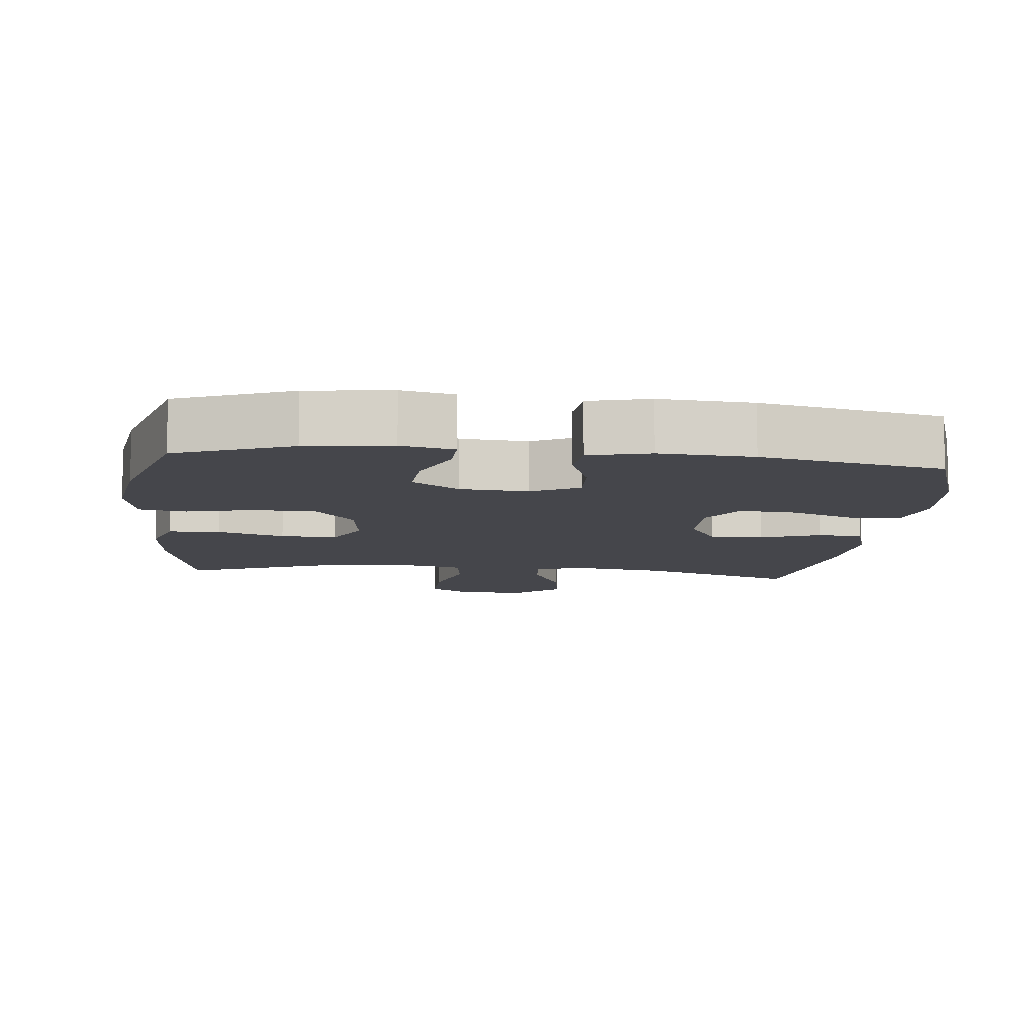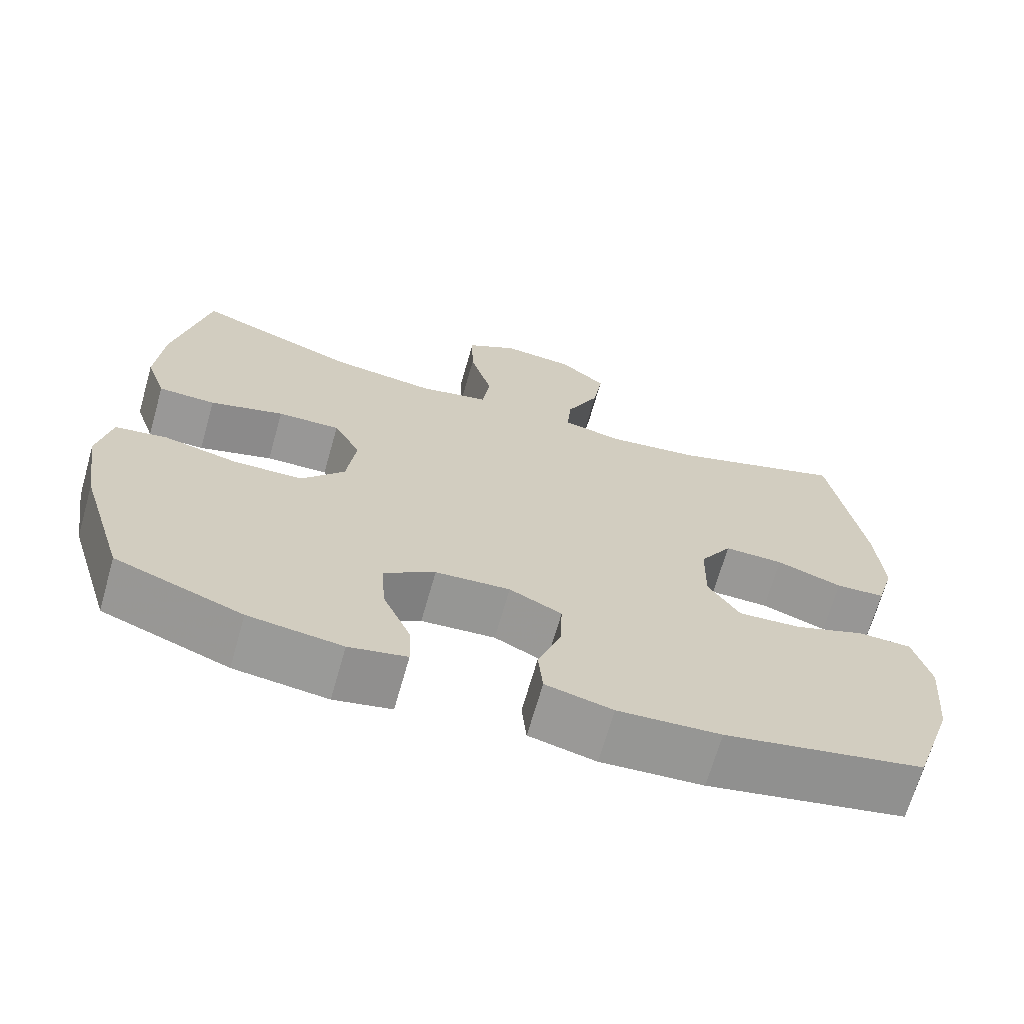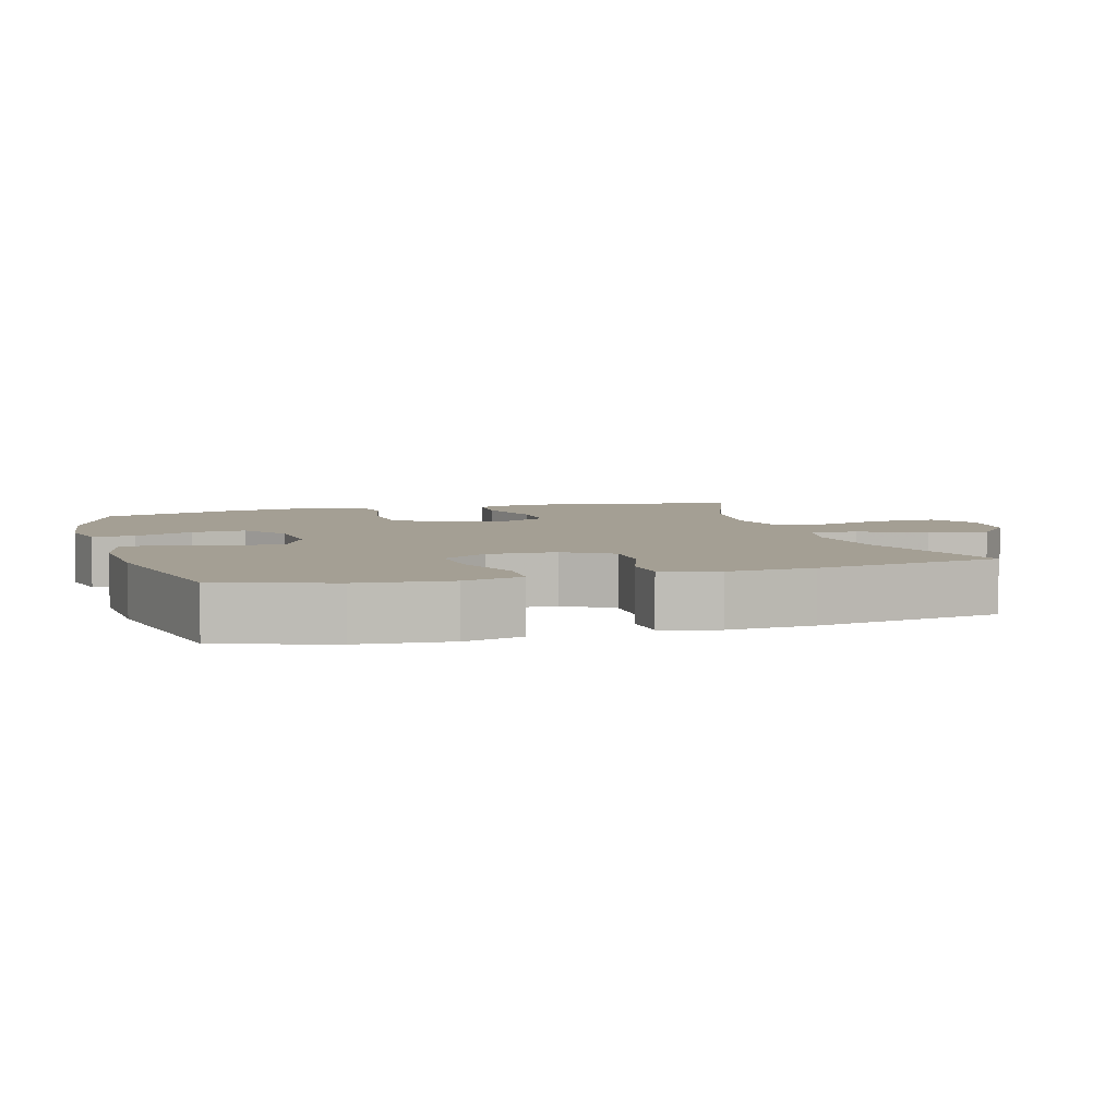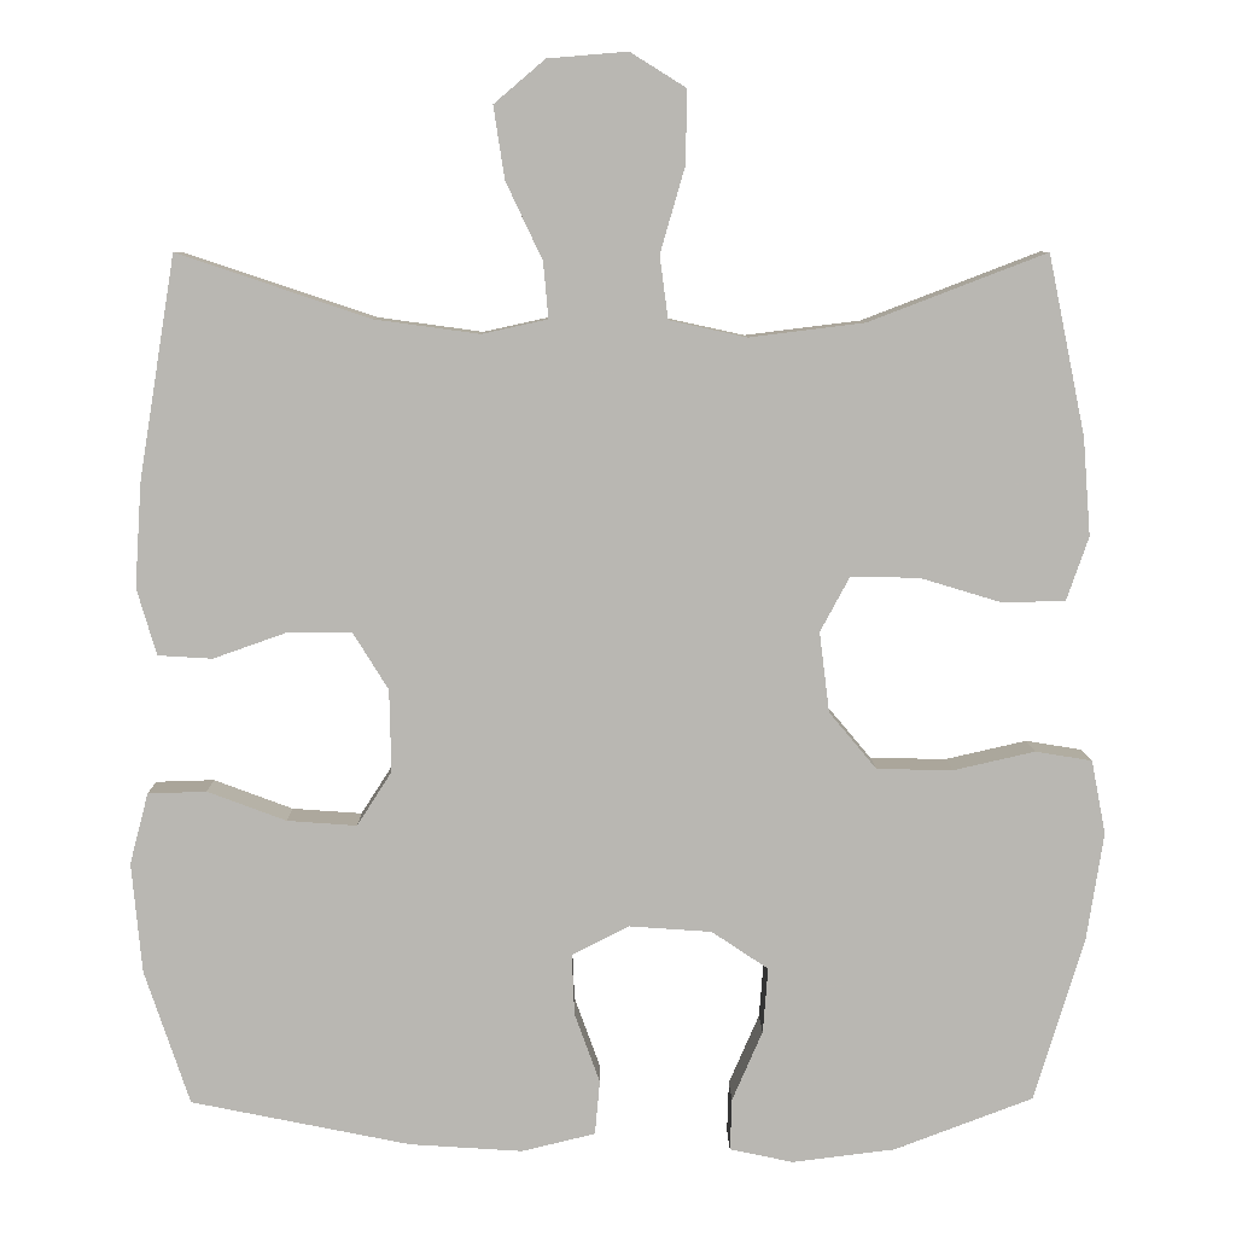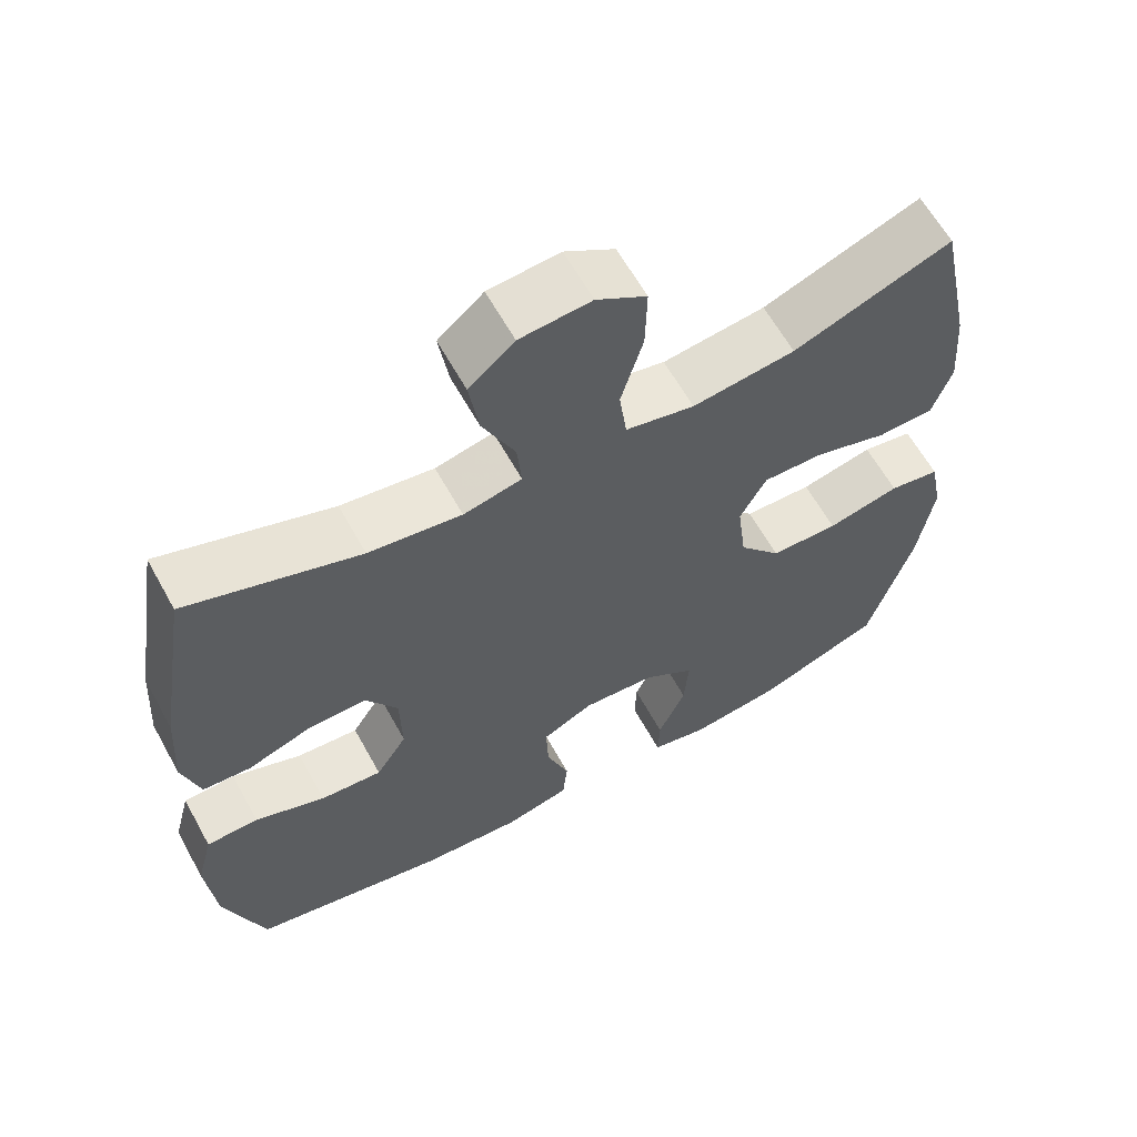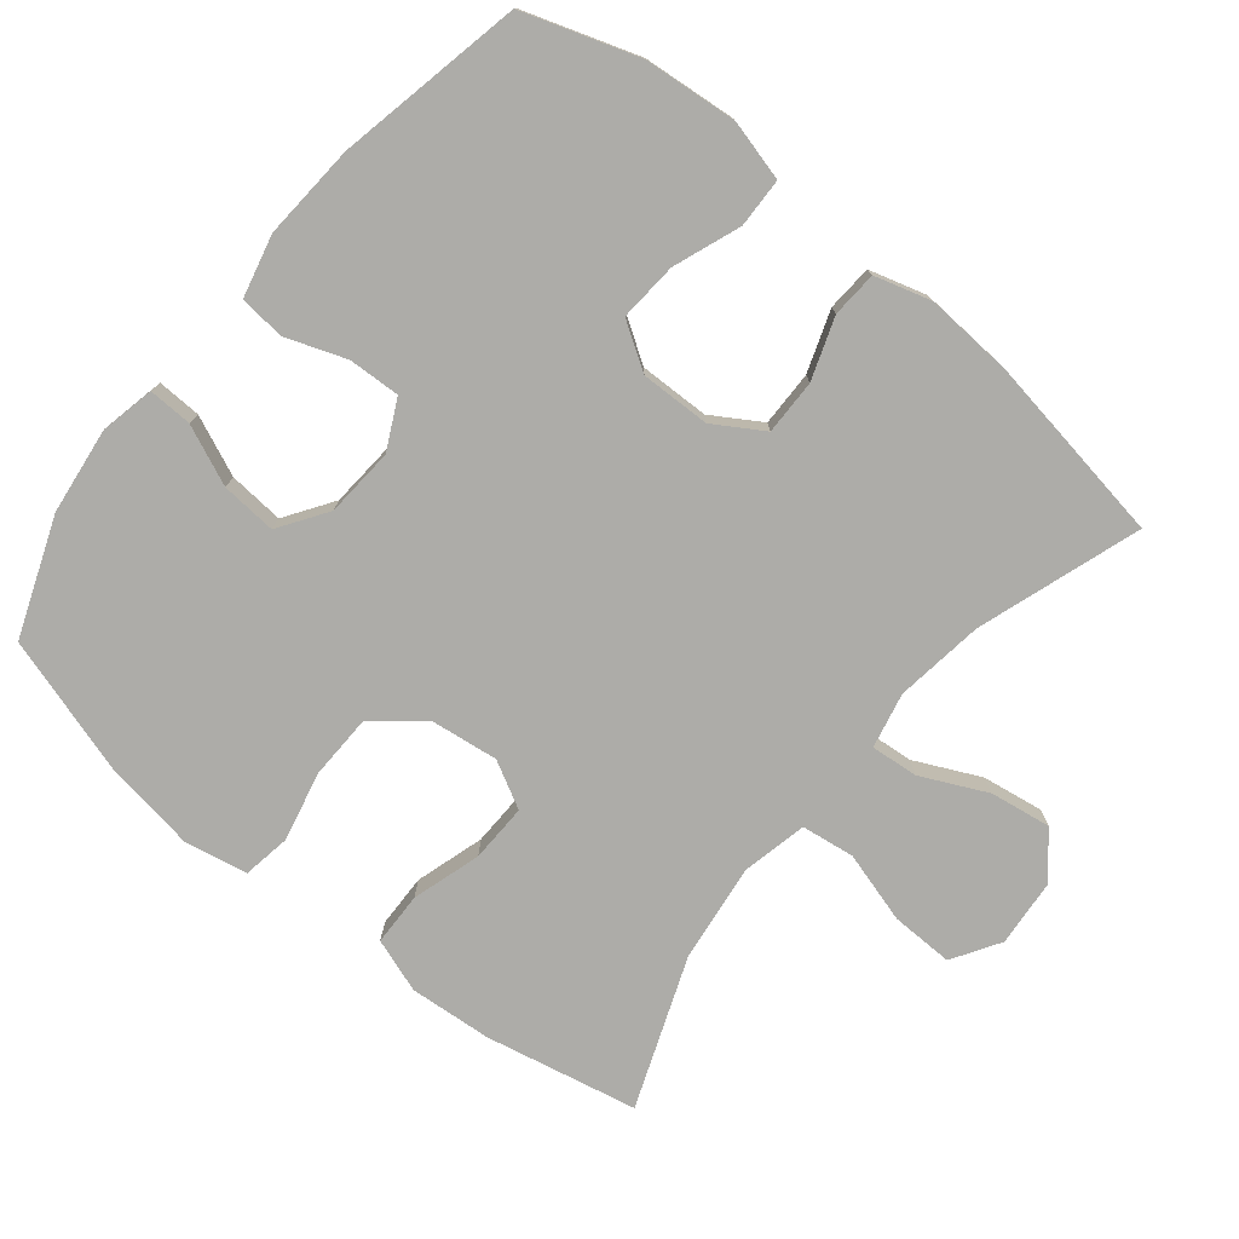
<metadata>
{"format":"obj","ext":"obj","renderer":"f3d","projection":"perspective","resolution":1024,"background":"white","views":[{"elev":-10.0,"azim":174.2,"up":"+Y"},{"elev":-68.5,"azim":164.1,"up":"+Z"},{"elev":5.5,"azim":-106.4,"up":"+Y"},{"elev":7.9,"azim":-0.8,"up":"+Z"},{"elev":62.1,"azim":-28.9,"up":"+Z"},{"elev":-76.6,"azim":-129.1,"up":"+Y"}]}
</metadata>
<code>
v -0.5 0.07 -0.5
v -0.553 0.07 -0.341
v -0.565 0.07 -0.211
v -0.543 0.07 -0.127
v -0.474 0.07 -0.125
v -0.381 0.07 -0.16
v -0.299 0.07 -0.166
v -0.258 0.07 -0.102
v -0.26 0.07 -0.005
v -0.302 0.07 0.063
v -0.379 0.07 0.062
v -0.464 0.07 0.032
v -0.528 0.07 0.036
v -0.551 0.07 0.115
v -0.543 0.07 0.237
v -0.5 0.07 0.5
v -0.273 0.07 0.424
v -0.15 0.07 0.407
v -0.073 0.07 0.424
v -0.079 0.07 0.49
v -0.122 0.07 0.581
v -0.135 0.07 0.666
v -0.075 0.07 0.717
v 0.019 0.07 0.725
v 0.085 0.07 0.684
v 0.083 0.07 0.597
v 0.054 0.07 0.497
v 0.064 0.07 0.423
v 0.155 0.07 0.403
v 0.291 0.07 0.42
v 0.5 0.07 0.5
v 0.544 0.07 0.288
v 0.553 0.07 0.173
v 0.527 0.07 0.098
v 0.453 0.07 0.096
v 0.357 0.07 0.125
v 0.276 0.07 0.127
v 0.241 0.07 0.062
v 0.253 0.07 -0.033
v 0.309 0.07 -0.1
v 0.399 0.07 -0.102
v 0.495 0.07 -0.08
v 0.562 0.07 -0.091
v 0.579 0.07 -0.178
v 0.559 0.07 -0.307
v 0.5 0.07 -0.5
v 0.336 0.07 -0.562
v 0.215 0.07 -0.577
v 0.14 0.07 -0.561
v 0.142 0.07 -0.5
v 0.178 0.07 -0.417
v 0.184 0.07 -0.34
v 0.117 0.07 -0.295
v 0.02 0.07 -0.288
v -0.048 0.07 -0.322
v -0.045 0.07 -0.394
v -0.015 0.07 -0.477
v -0.021 0.07 -0.541
v -0.108 0.07 -0.562
v -0.241 0.07 -0.553
v -0.5 0 -0.5
v -0.553 0 -0.341
v -0.565 0 -0.211
v -0.543 0 -0.127
v -0.474 0 -0.125
v -0.381 0 -0.16
v -0.299 0 -0.166
v -0.258 0 -0.102
v -0.26 0 -0.005
v -0.302 0 0.063
v -0.379 0 0.062
v -0.464 0 0.032
v -0.528 0 0.036
v -0.551 0 0.115
v -0.543 0 0.237
v -0.5 0 0.5
v -0.273 0 0.424
v -0.15 0 0.407
v -0.073 0 0.424
v -0.079 0 0.49
v -0.122 0 0.581
v -0.135 0 0.666
v -0.075 0 0.717
v 0.019 0 0.725
v 0.085 0 0.684
v 0.083 0 0.597
v 0.054 0 0.497
v 0.064 0 0.423
v 0.155 0 0.403
v 0.291 0 0.42
v 0.5 0 0.5
v 0.544 0 0.288
v 0.553 0 0.173
v 0.527 0 0.098
v 0.453 0 0.096
v 0.357 0 0.125
v 0.276 0 0.127
v 0.241 0 0.062
v 0.253 0 -0.033
v 0.309 0 -0.1
v 0.399 0 -0.102
v 0.495 0 -0.08
v 0.562 0 -0.091
v 0.579 0 -0.178
v 0.559 0 -0.307
v 0.5 0 -0.5
v 0.336 0 -0.562
v 0.215 0 -0.577
v 0.14 0 -0.561
v 0.142 0 -0.5
v 0.178 0 -0.417
v 0.184 0 -0.34
v 0.117 0 -0.295
v 0.02 0 -0.288
v -0.048 0 -0.322
v -0.045 0 -0.394
v -0.015 0 -0.477
v -0.021 0 -0.541
v -0.108 0 -0.562
v -0.241 0 -0.553
f 4 5 6
f 3 4 6
f 2 3 6
f 1 2 6
f 60 1 6
f 59 60 6
f 58 59 6
f 57 58 6
f 56 57 6
f 55 56 6 7
f 54 55 7 8
f 53 54 8 9
f 52 53 9 10
f 49 50 51
f 48 49 51
f 47 48 51
f 46 47 51
f 45 46 51
f 44 45 51
f 43 44 51
f 42 43 51
f 41 42 51
f 40 41 51 52
f 39 40 52 10
f 34 35 36
f 33 34 36
f 32 33 36
f 31 32 36
f 30 31 36
f 29 30 36 37
f 28 29 37 38
f 25 26 27
f 24 25 27
f 23 24 27
f 22 23 27
f 21 22 27
f 20 21 27
f 19 20 27 28
f 38 39 10
f 28 38 10
f 19 28 10
f 18 19 10
f 15 16 17
f 14 15 17
f 13 14 17
f 12 13 17
f 11 12 17
f 10 11 17 18
f 66 65 64
f 66 64 63
f 66 63 62
f 66 62 61
f 66 61 120
f 66 120 119
f 66 119 118
f 66 118 117
f 66 117 116
f 67 66 116 115
f 68 67 115 114
f 69 68 114 113
f 70 69 113 112
f 111 110 109
f 111 109 108
f 111 108 107
f 111 107 106
f 111 106 105
f 111 105 104
f 111 104 103
f 111 103 102
f 111 102 101
f 112 111 101 100
f 70 112 100 99
f 96 95 94
f 96 94 93
f 96 93 92
f 96 92 91
f 96 91 90
f 97 96 90 89
f 98 97 89 88
f 87 86 85
f 87 85 84
f 87 84 83
f 87 83 82
f 87 82 81
f 87 81 80
f 88 87 80 79
f 70 99 98
f 70 98 88
f 70 88 79
f 70 79 78
f 77 76 75
f 77 75 74
f 77 74 73
f 77 73 72
f 77 72 71
f 78 77 71 70
f 1 61 62 2
f 2 62 63 3
f 3 63 64 4
f 4 64 65 5
f 5 65 66 6
f 6 66 67 7
f 7 67 68 8
f 8 68 69 9
f 9 69 70 10
f 10 70 71 11
f 11 71 72 12
f 12 72 73 13
f 13 73 74 14
f 14 74 75 15
f 15 75 76 16
f 16 76 77 17
f 17 77 78 18
f 18 78 79 19
f 19 79 80 20
f 20 80 81 21
f 21 81 82 22
f 22 82 83 23
f 23 83 84 24
f 24 84 85 25
f 25 85 86 26
f 26 86 87 27
f 27 87 88 28
f 28 88 89 29
f 29 89 90 30
f 30 90 91 31
f 31 91 92 32
f 32 92 93 33
f 33 93 94 34
f 34 94 95 35
f 35 95 96 36
f 36 96 97 37
f 37 97 98 38
f 38 98 99 39
f 39 99 100 40
f 40 100 101 41
f 41 101 102 42
f 42 102 103 43
f 43 103 104 44
f 44 104 105 45
f 45 105 106 46
f 46 106 107 47
f 47 107 108 48
f 48 108 109 49
f 49 109 110 50
f 50 110 111 51
f 51 111 112 52
f 52 112 113 53
f 53 113 114 54
f 54 114 115 55
f 55 115 116 56
f 56 116 117 57
f 57 117 118 58
f 58 118 119 59
f 59 119 120 60
f 60 120 61 1

</code>
